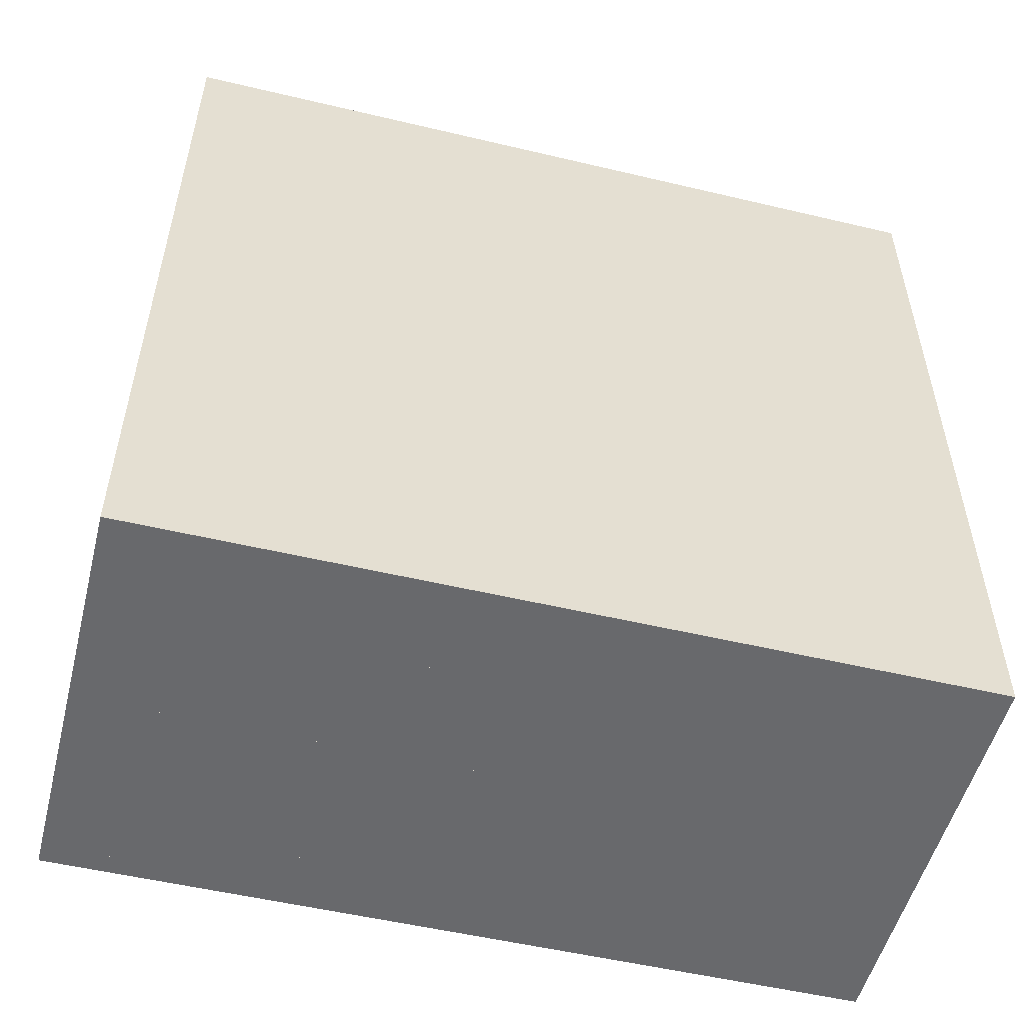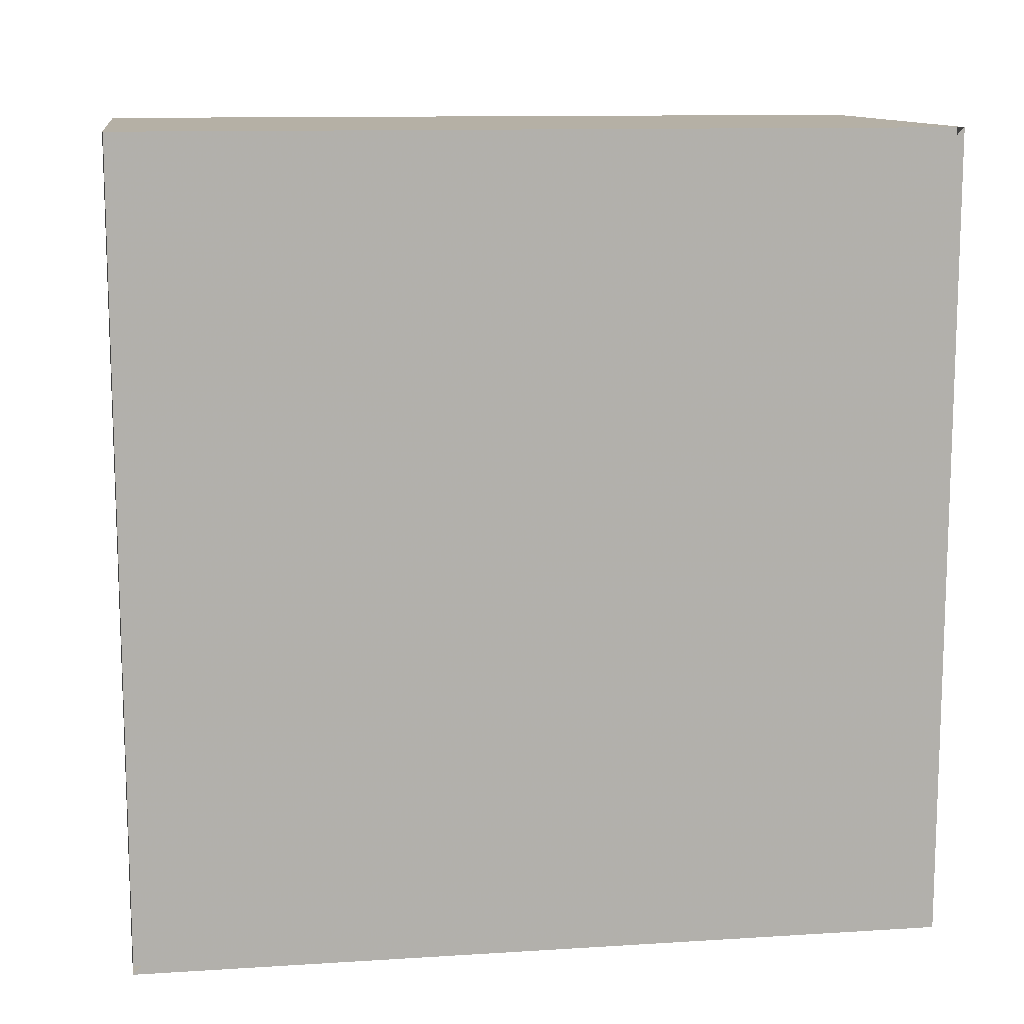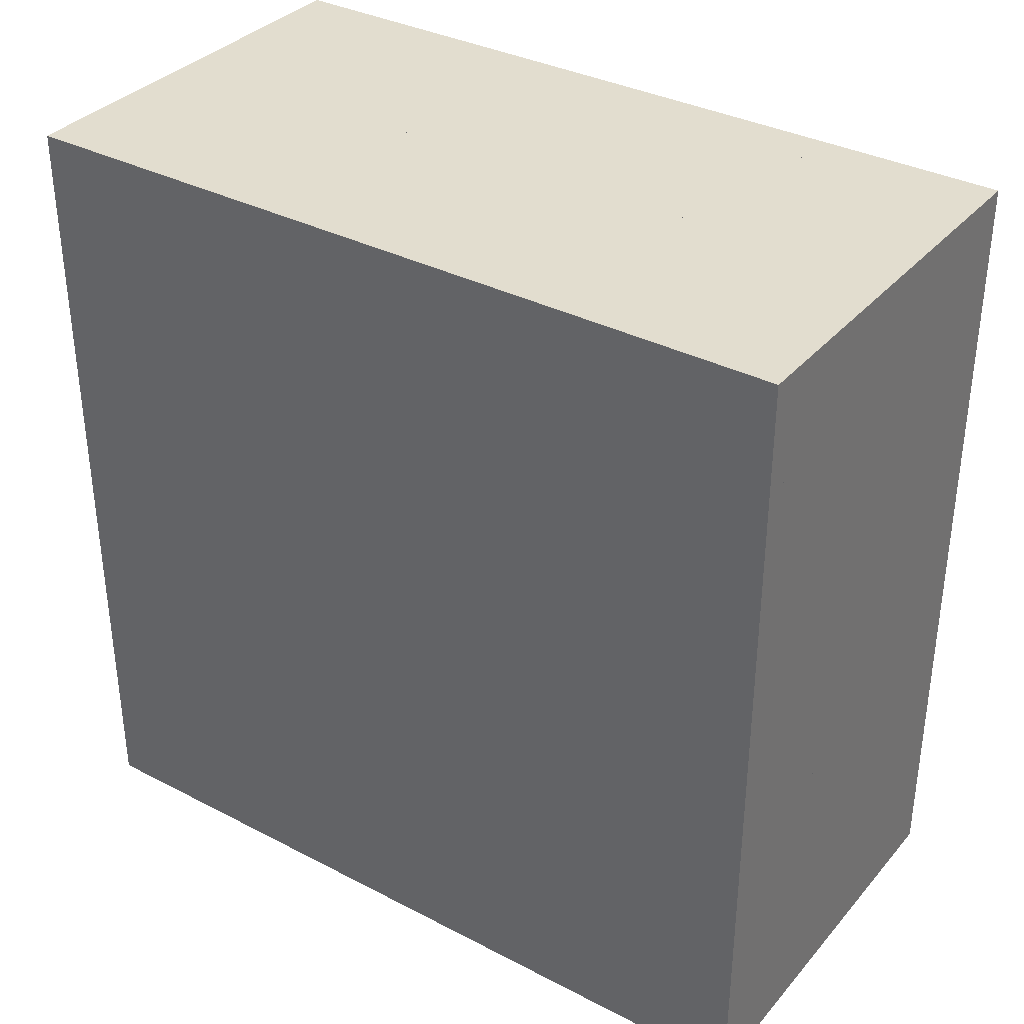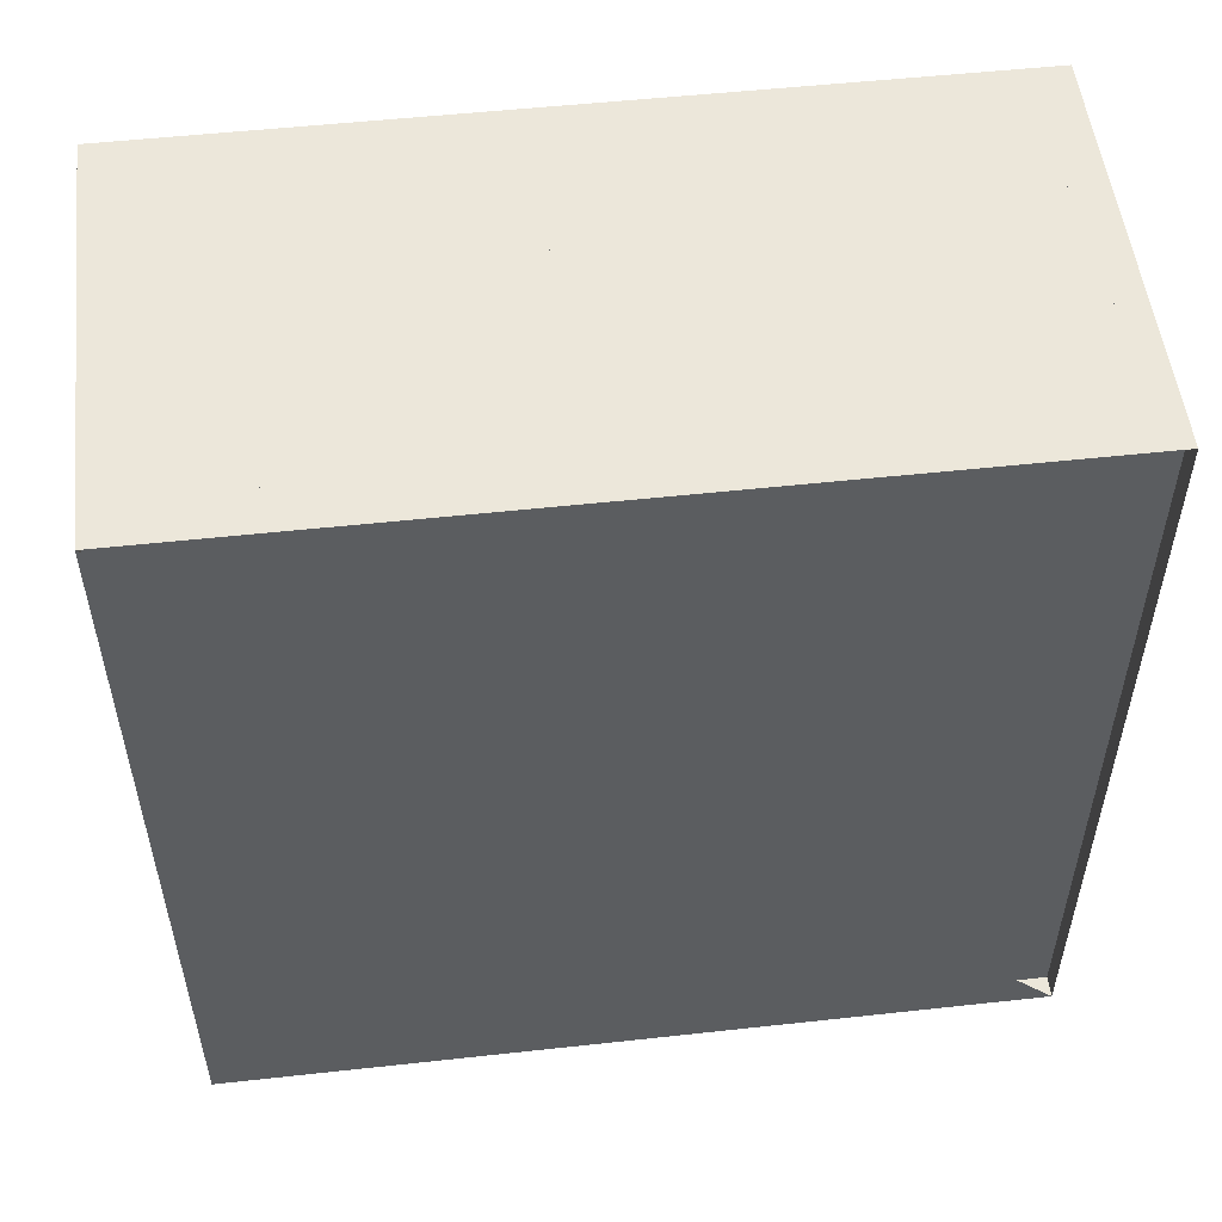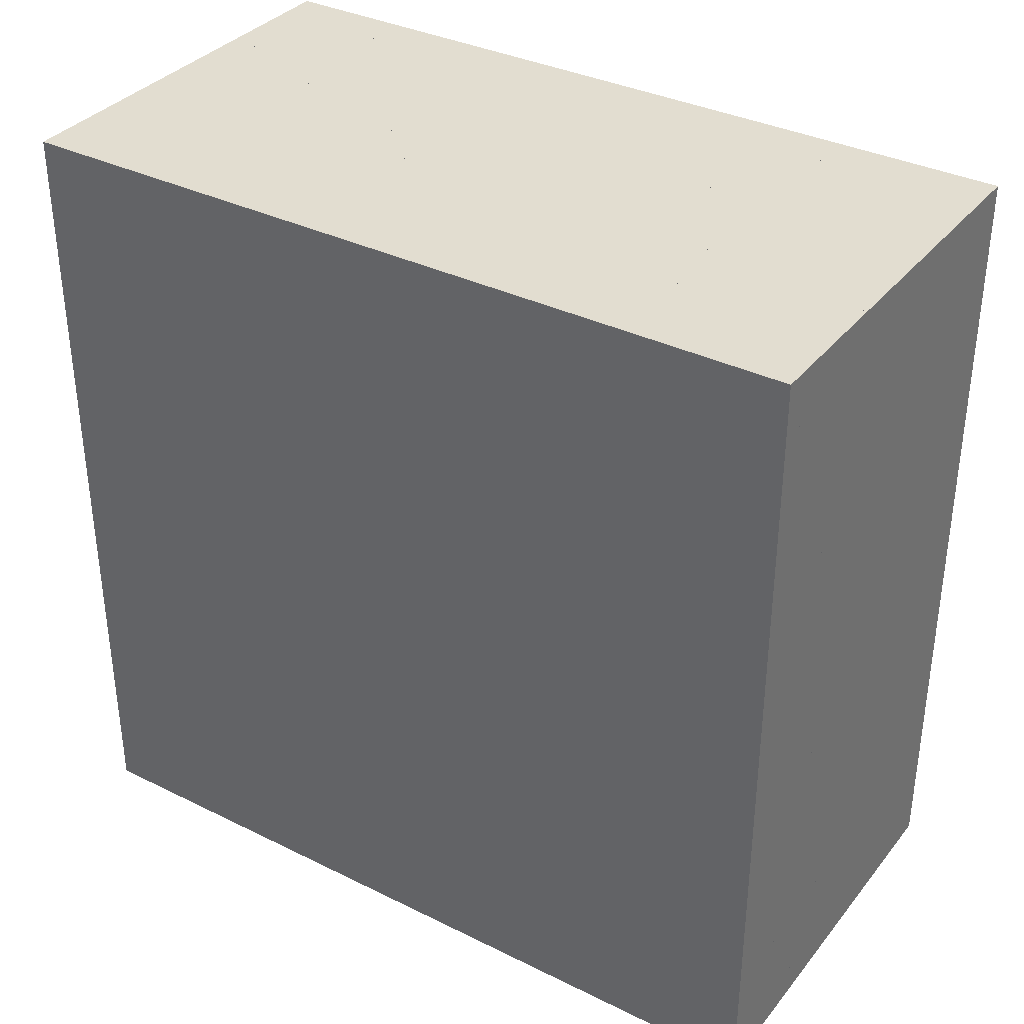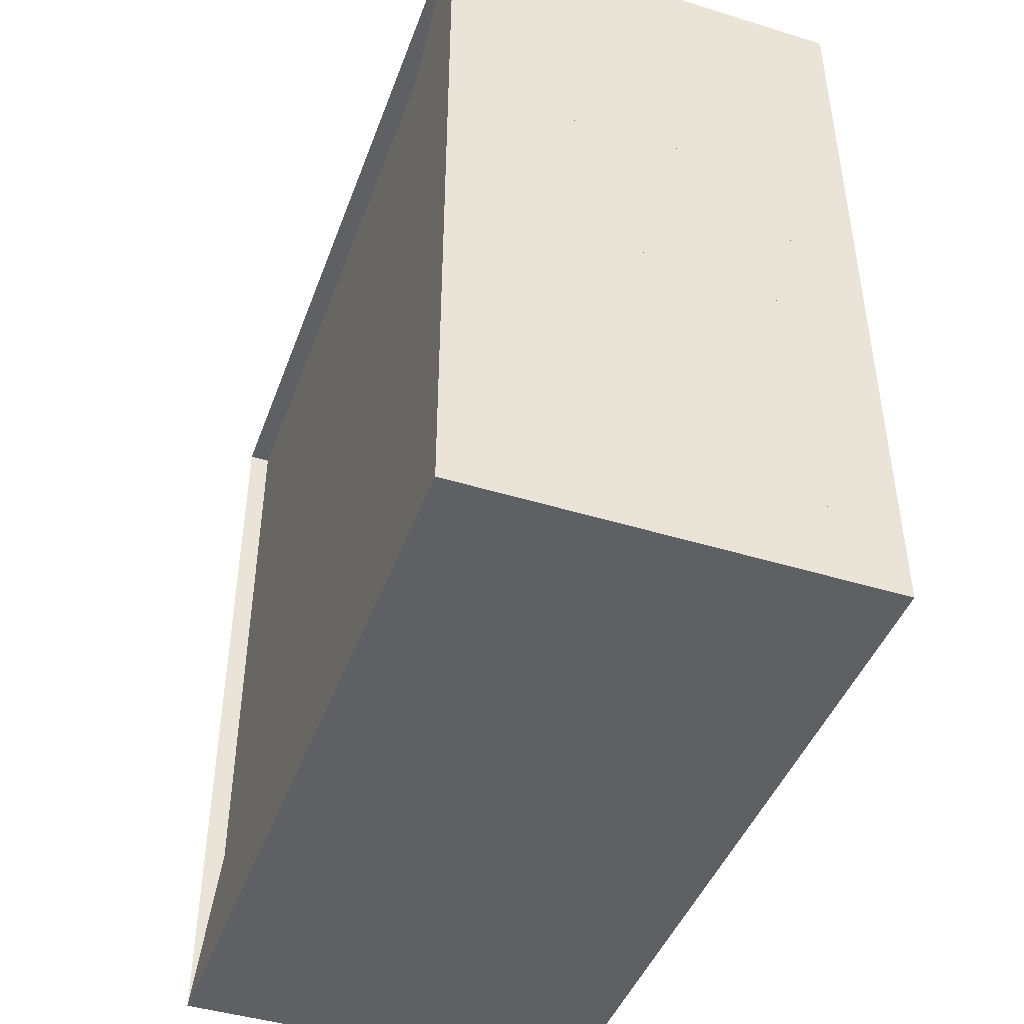
<metadata>
{"format":"obj","ext":"obj","renderer":"f3d","projection":"perspective","resolution":1024,"background":"white","views":[{"elev":-52.8,"azim":75.7,"up":"+Z"},{"elev":11.7,"azim":-98.6,"up":"+Z"},{"elev":34.9,"azim":124.7,"up":"+Z"},{"elev":52.7,"azim":-96.7,"up":"+Y"},{"elev":35.2,"azim":123.2,"up":"+Z"},{"elev":-44.5,"azim":-19.7,"up":"+Z"}]}
</metadata>
<code>
v 0 -1 -1
v 0 -1 1
v 0 1 1
v 0 1 -1
v 0.05263 -1 -1
v 0.05263 -1 1
v 0.05263 1 1
v 0.05263 1 -1
v 0.1053 -1 -1
v 0.1053 -1 1
v 0.1053 1 1
v 0.1053 1 -1
v 0.1579 -1 -1
v 0.1579 -1 1
v 0.1579 1 1
v 0.1579 1 -1
v 0.2105 -1 -1
v 0.2105 -1 1
v 0.2105 1 1
v 0.2105 1 -1
v 0.2632 -1 -1
v 0.2632 -1 1
v 0.2632 1 1
v 0.2632 1 -1
v 0.3158 -1 -1
v 0.3158 -1 1
v 0.3158 1 1
v 0.3158 1 -1
v 0.3684 -1 -1
v 0.3684 -1 1
v 0.3684 1 1
v 0.3684 1 -1
v 0.4211 -1 -1
v 0.4211 -1 1
v 0.4211 1 1
v 0.4211 1 -1
v 0.4737 -1 -1
v 0.4737 -1 1
v 0.4737 1 1
v 0.4737 1 -1
v 0.5264 -1 -1
v 0.5264 -1 1
v 0.5264 1 1
v 0.5264 1 -1
v 0.5791 -1 -1
v 0.5791 -1 1
v 0.5791 1 1
v 0.5791 1 -1
v 0.6322 -1 -1
v 0.6322 -1 1
v 0.6322 1 1
v 0.6322 1 -1
v 0.6863 -1 -1
v 0.6863 -1 1
v 0.6863 1 1
v 0.6863 1 -1
v 0.742 -1 -1
v 0.742 -1 1
v 0.742 1 1
v 0.742 1 -1
v 0.7998 -1 -1
v 0.7998 -1 1
v 0.7998 1 1
v 0.7998 1 -1
v 0.8581 -1 -1
v 0.8581 -1 1
v 0.8581 1 1
v 0.8581 1 -1
v 0.9159 -1 -1
v 0.9159 -1 1
v 0.9159 1 1
v 0.9159 1 -1
v 0.9738 -1 -1
v 0.9738 -1 1
v 0.9738 1 1
v 0.9738 1 -1
v 1.032 -1 -1
v 1.032 -1 1
v 1.032 1 1
v 1.032 1 -1
f 1 2 4 5
f 5 6 7 8
f 5 6 2 1
f 6 7 3 2
f 7 8 4 3
f 8 5 1 4
f 9 10 11 12
f 9 10 6 5
f 10 11 7 6
f 11 12 8 7
f 12 9 5 8
f 13 14 15 16
f 13 14 10 9
f 14 15 11 10
f 15 16 12 11
f 16 13 9 12
f 17 18 19 20
f 17 18 14 13
f 18 19 15 14
f 19 20 16 15
f 20 17 13 16
f 21 22 23 24
f 21 22 18 17
f 22 23 19 18
f 23 24 20 19
f 24 21 17 20
f 25 26 27 28
f 25 26 22 21
f 26 27 23 22
f 27 28 24 23
f 28 25 21 24
f 29 30 31 32
f 29 30 26 25
f 30 31 27 26
f 31 32 28 27
f 32 29 25 28
f 33 34 35 36
f 33 34 30 29
f 34 35 31 30
f 35 36 32 31
f 36 33 29 32
f 37 38 39 40
f 37 38 34 33
f 38 39 35 34
f 39 40 36 35
f 40 37 33 36
f 41 42 43 44
f 41 42 38 37
f 42 43 39 38
f 43 44 40 39
f 44 41 37 40
f 45 46 47 48
f 45 46 42 41
f 46 47 43 42
f 47 48 44 43
f 48 45 41 44
f 49 50 51 52
f 49 50 46 45
f 50 51 47 46
f 51 52 48 47
f 52 49 45 48
f 53 54 55 56
f 53 54 50 49
f 54 55 51 50
f 55 56 52 51
f 56 53 49 52
f 57 58 59 60
f 57 58 54 53
f 58 59 55 54
f 59 60 56 55
f 60 57 53 56
f 61 62 63 64
f 61 62 58 57
f 62 63 59 58
f 63 64 60 59
f 64 61 57 60
f 65 66 67 68
f 65 66 62 61
f 66 67 63 62
f 67 68 64 63
f 68 65 61 64
f 69 70 71 72
f 69 70 66 65
f 70 71 67 66
f 71 72 68 67
f 72 69 65 68
f 73 74 75 76
f 73 74 70 69
f 74 75 71 70
f 75 76 72 71
f 76 73 69 72
f 77 78 79 80
f 77 78 74 73
f 78 79 75 74
f 79 80 76 75
f 80 77 73 76

</code>
